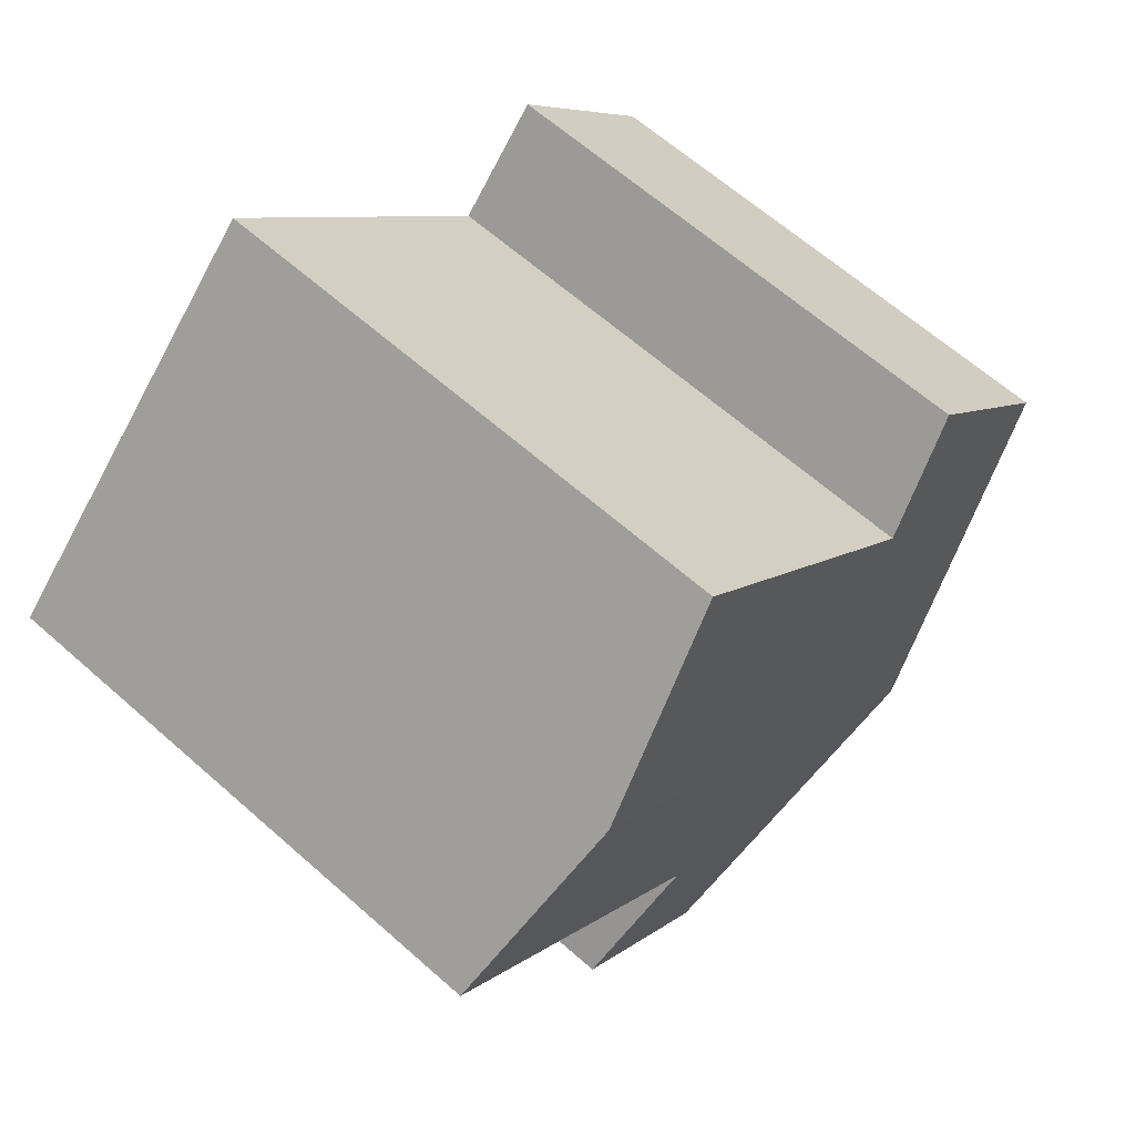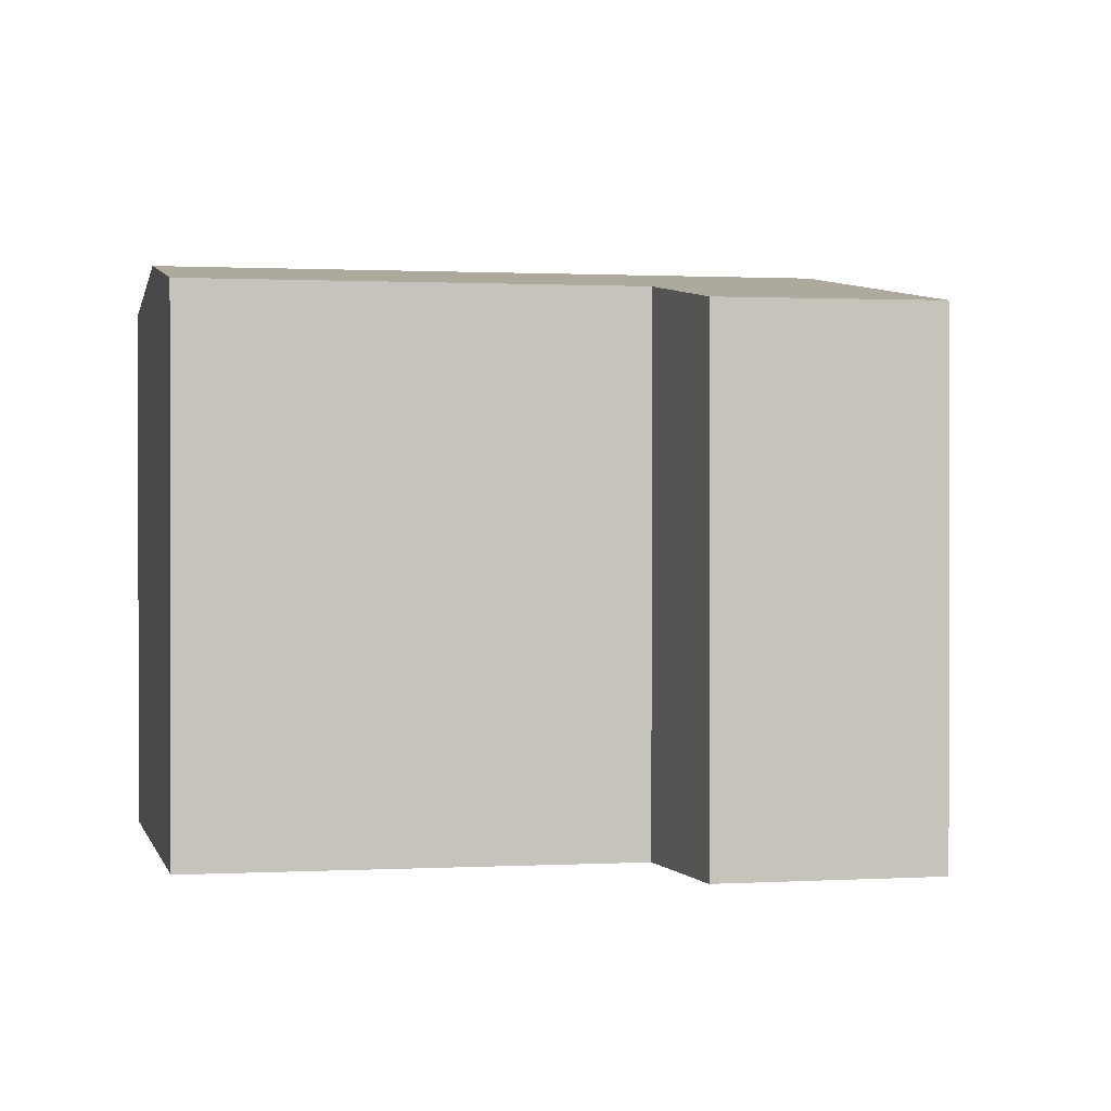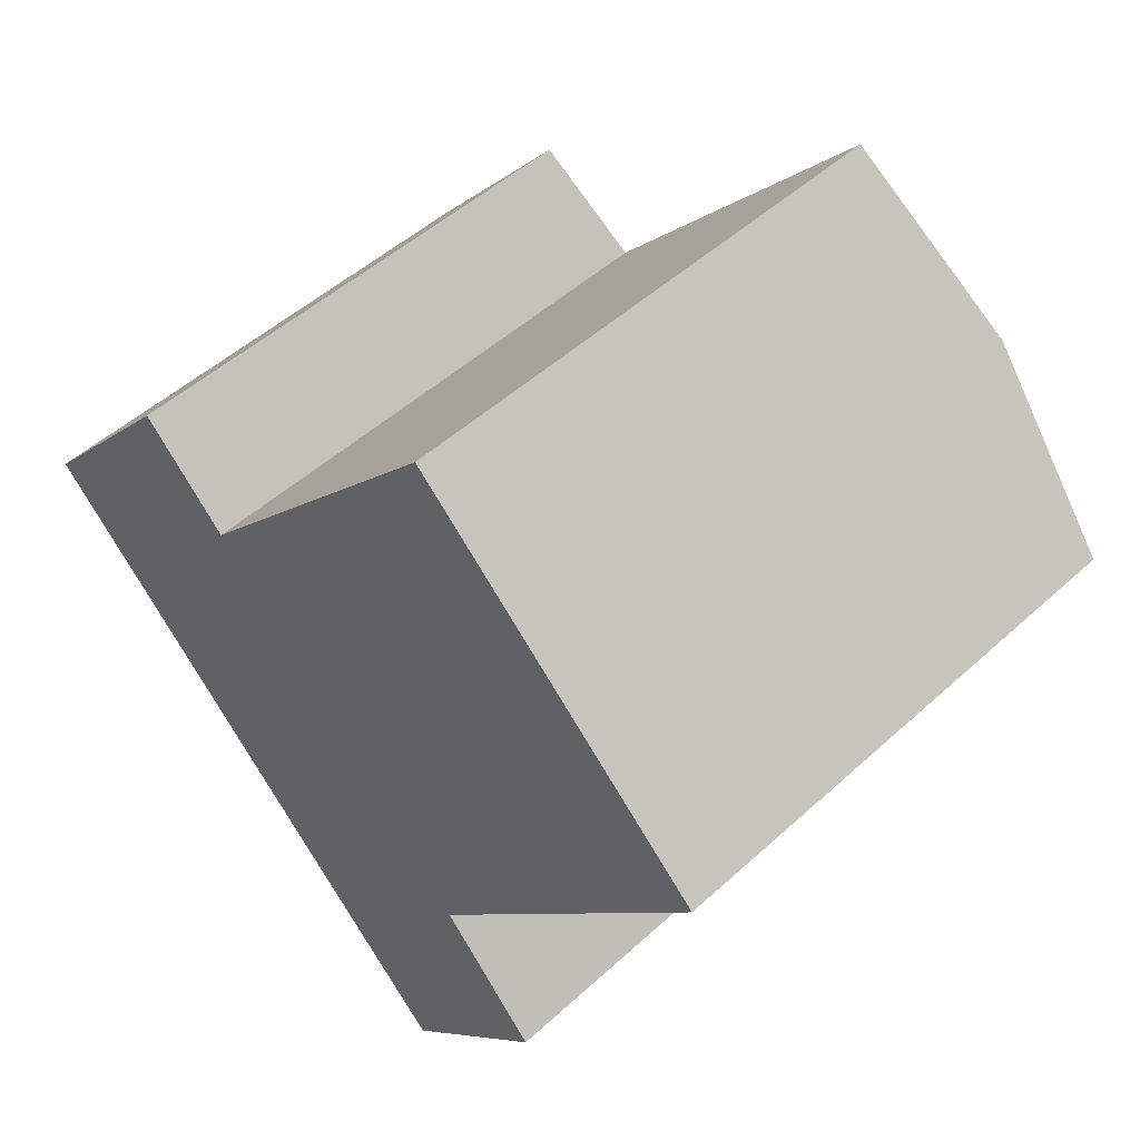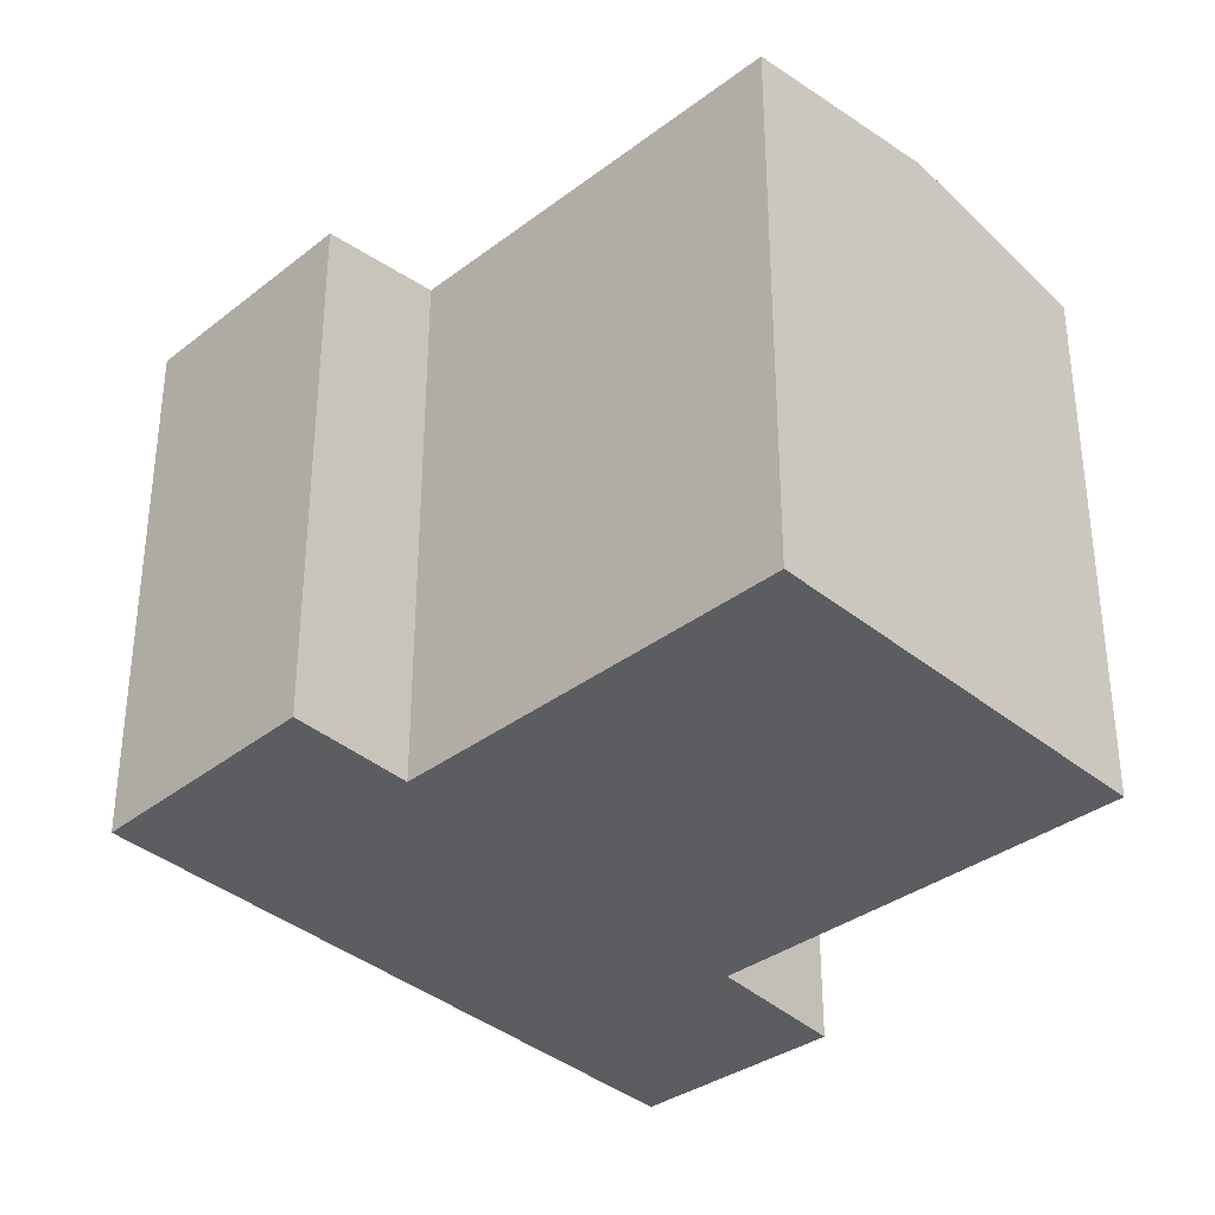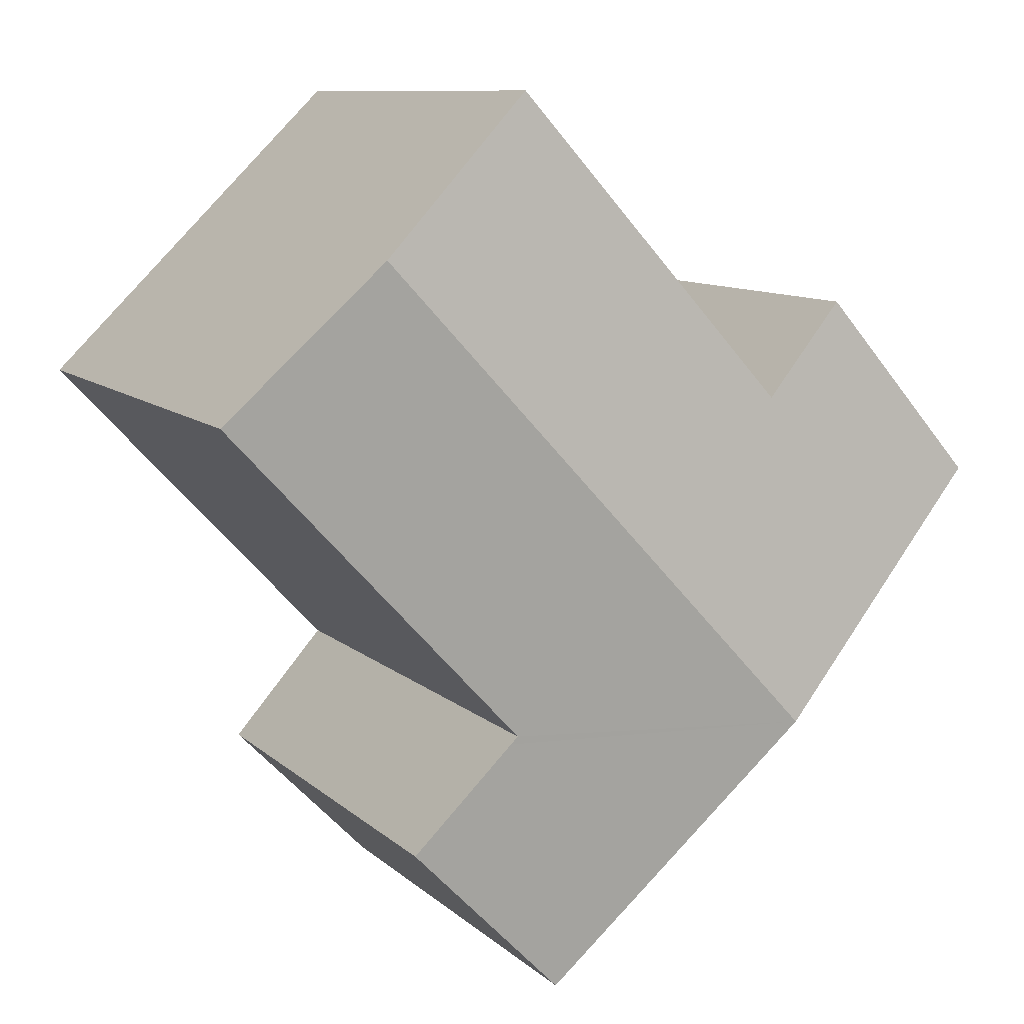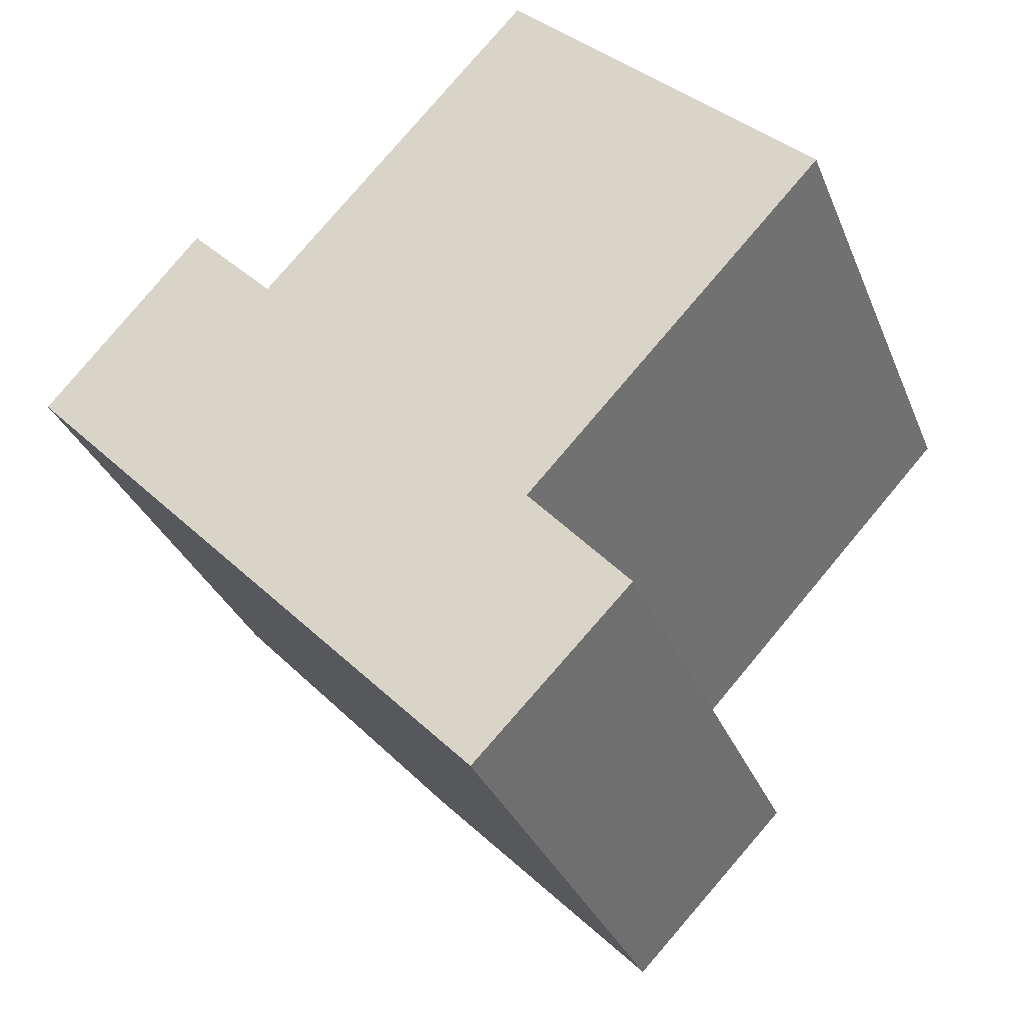
<metadata>
{"format":"obj","ext":"obj","renderer":"f3d","projection":"perspective","resolution":1024,"background":"white","views":[{"elev":63.7,"azim":131.8,"up":"+Z"},{"elev":0.7,"azim":121.6,"up":"+Y"},{"elev":49.2,"azim":44.6,"up":"+Z"},{"elev":-35.5,"azim":-2.6,"up":"+Y"},{"elev":9.8,"azim":153.9,"up":"+Z"},{"elev":-32.6,"azim":19.9,"up":"+Z"}]}
</metadata>
<code>
v  8.247 5.268 0.933
v  2.281 5.573 -2.383
v  6.739 5.573 2.411
v  5.277 5.268 -2.26
v  5.343 5.253 -2.335
v  6.276 5.05 -3.395
v  4.747 5.058 -4.96
v  3.811 5.253 -3.982
v  1.575 5.085 1.813
v  0.75 5.253 -0.783
v  0 5.096 3.12e-16
v  2.45 5.268 0.9
v  2.382 5.253 0.971
v  5.196 5.261 3.923
v  4.747 3.037e-16 -4.96
v  0 0 0
v  3.811 2.438e-16 -3.982
v  2.281 1.459e-16 -2.383
v  0.75 4.794e-17 -0.783
v  1.575 -1.11e-16 1.813
v  2.45 -5.511e-17 0.9
v  5.196 -2.402e-16 3.923
v  2.382 -5.946e-17 0.971
v  8.247 -5.713e-17 0.933
v  6.739 -1.476e-16 2.411
v  5.277 1.384e-16 -2.26
v  6.276 2.079e-16 -3.395
v  5.343 1.43e-16 -2.335
g defaultobject
f 1 2 3
f 2 1 4
f 2 4 5
f 2 5 6
f 2 6 7
f 2 7 8
f 9 10 11
f 10 9 2
f 2 9 12
f 2 12 3
f 12 9 13
f 3 12 14
f 15 8 7
f 8 15 2
f 2 15 10
f 10 15 11
f 11 15 16
f 16 15 17
f 16 17 18
f 16 18 19
f 16 9 11
f 9 16 20
f 21 14 12
f 14 21 22
f 20 13 9
f 13 20 12
f 12 20 21
f 21 20 23
f 22 3 14
f 3 22 1
f 1 22 24
f 24 22 25
f 26 5 4
f 5 26 6
f 6 26 27
f 27 26 28
f 6 15 7
f 15 6 27
f 24 4 1
f 4 24 26
f 16 23 20
f 23 16 21
f 21 25 22
f 25 21 24
f 24 21 26
f 26 21 16
f 26 16 19
f 26 19 18
f 26 18 28
f 28 18 27
f 27 18 17
f 27 17 15

</code>
